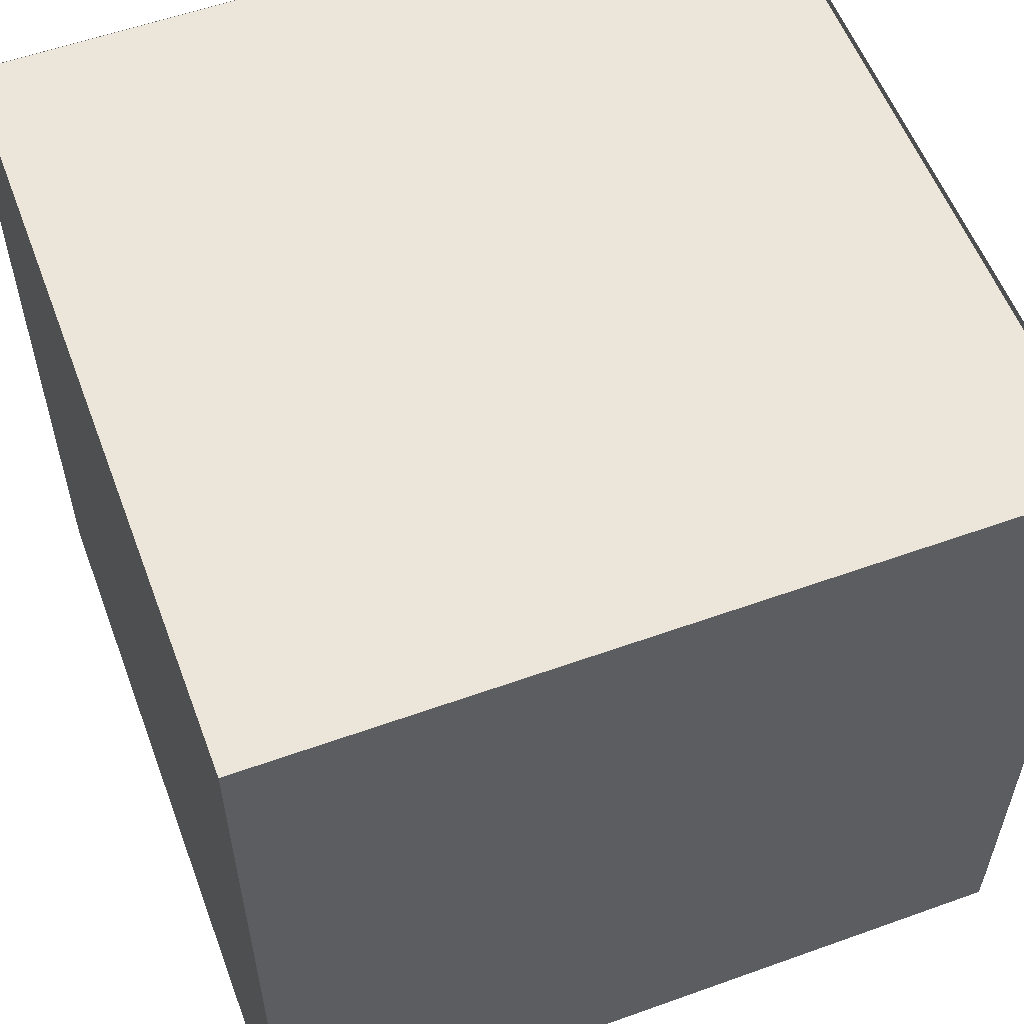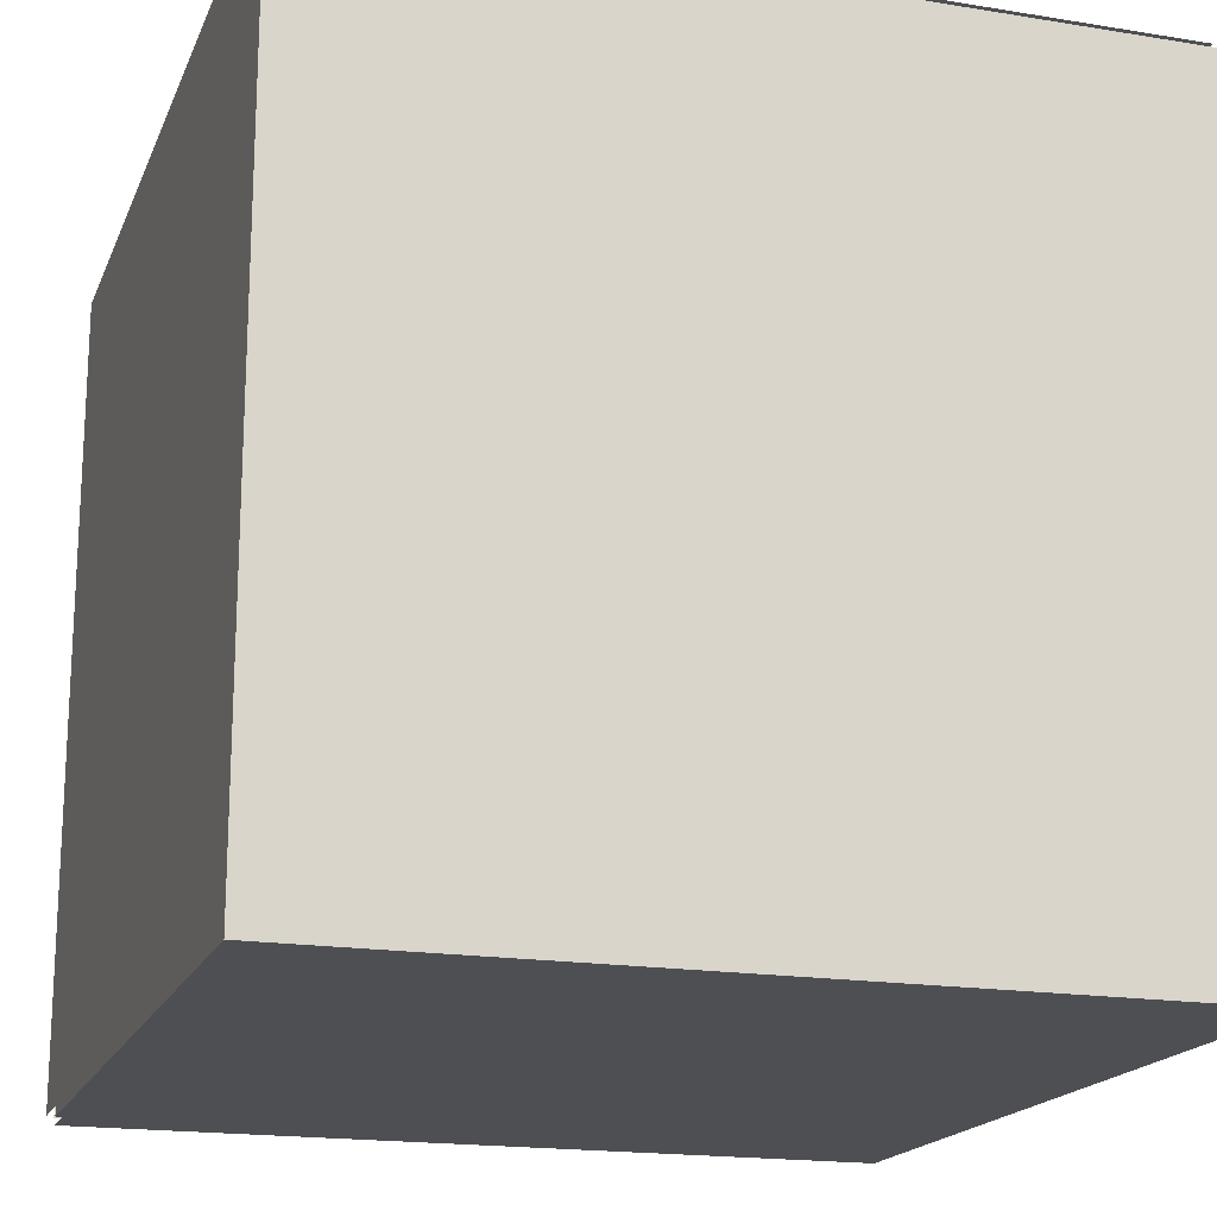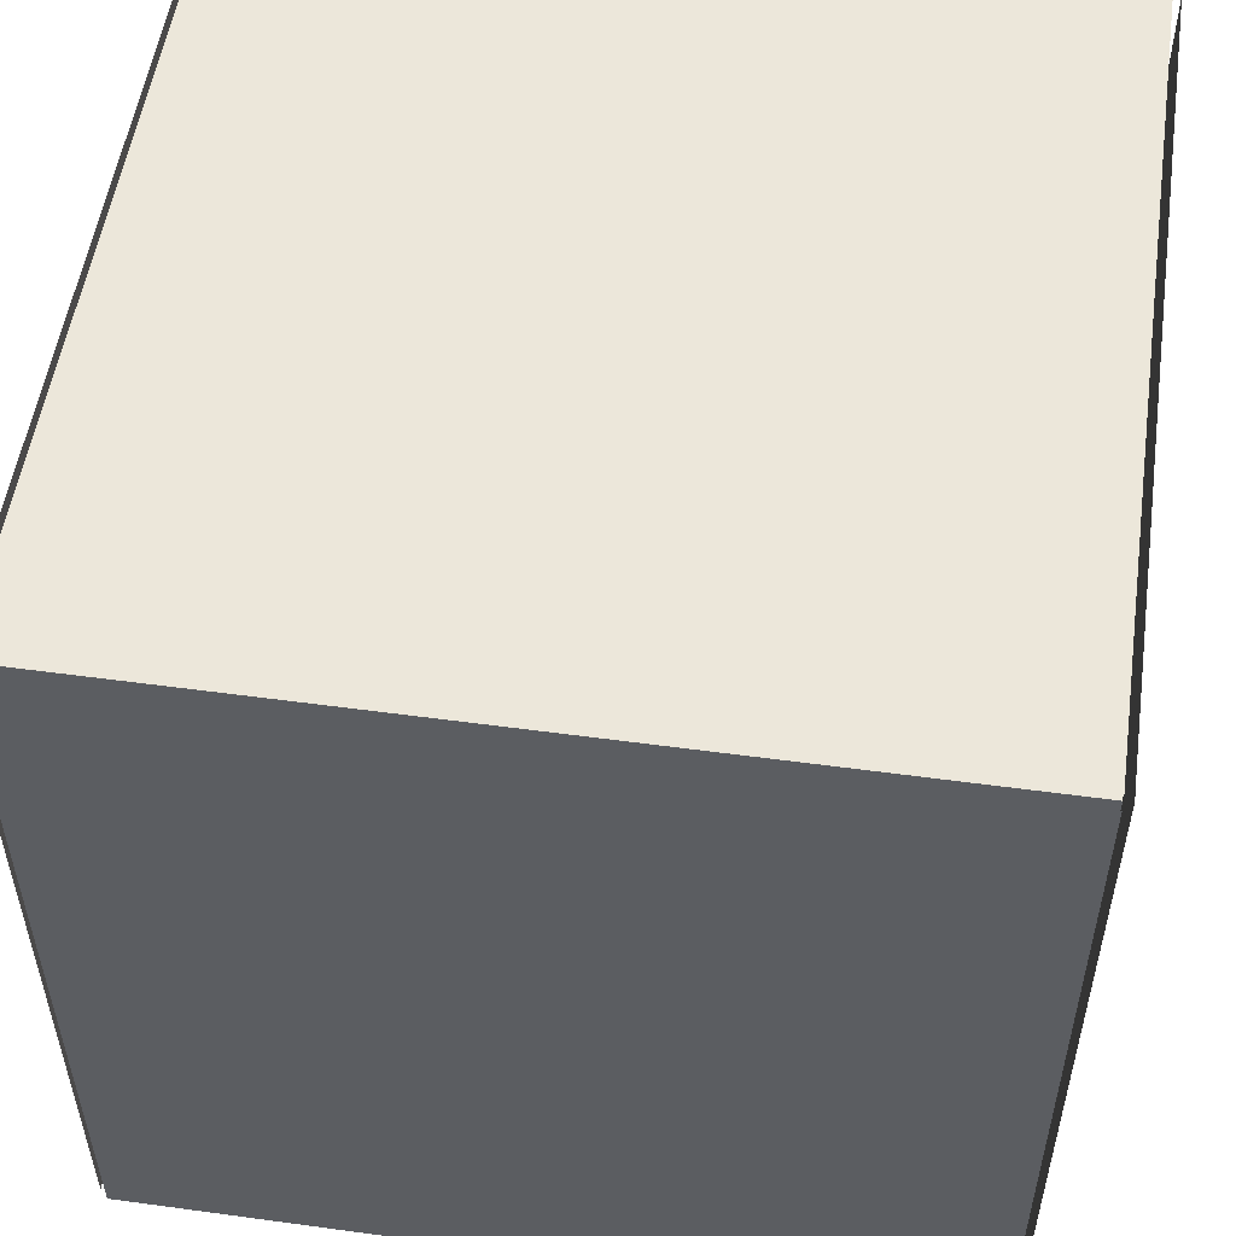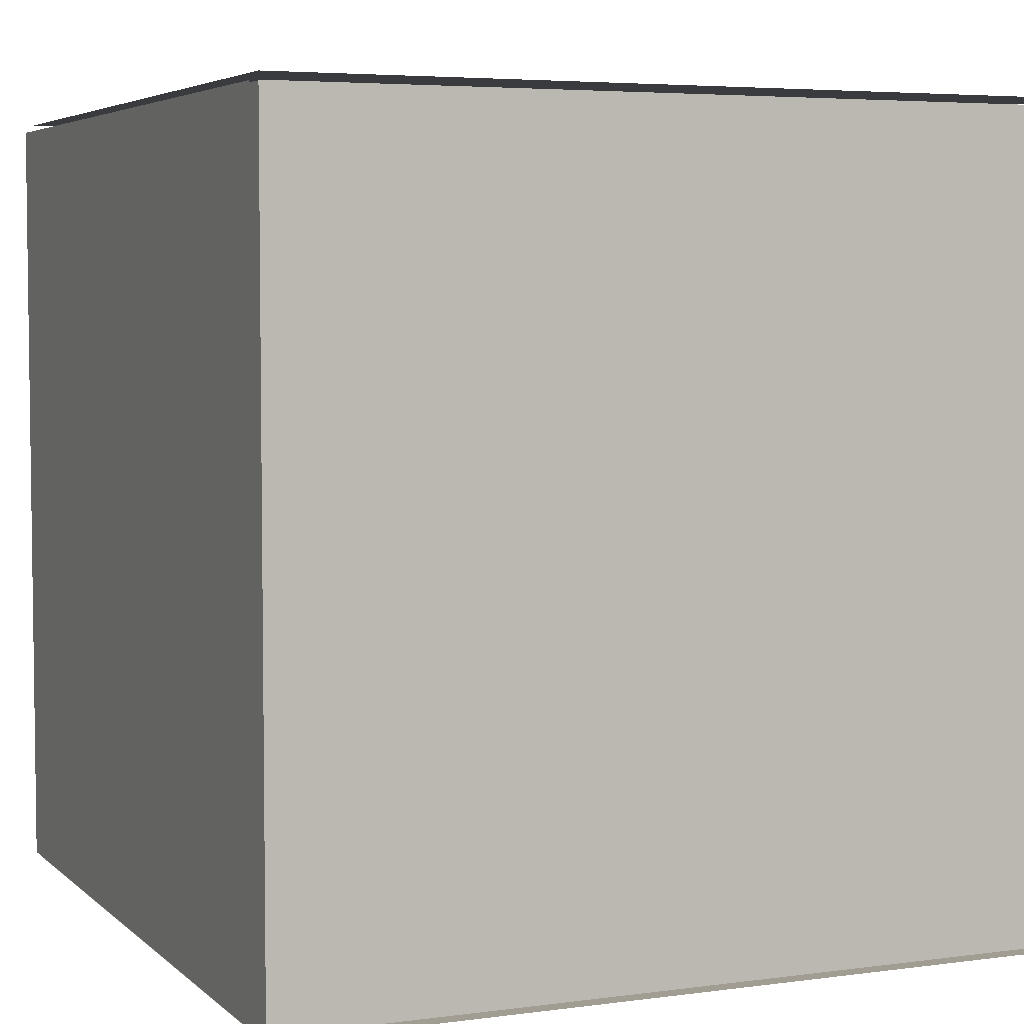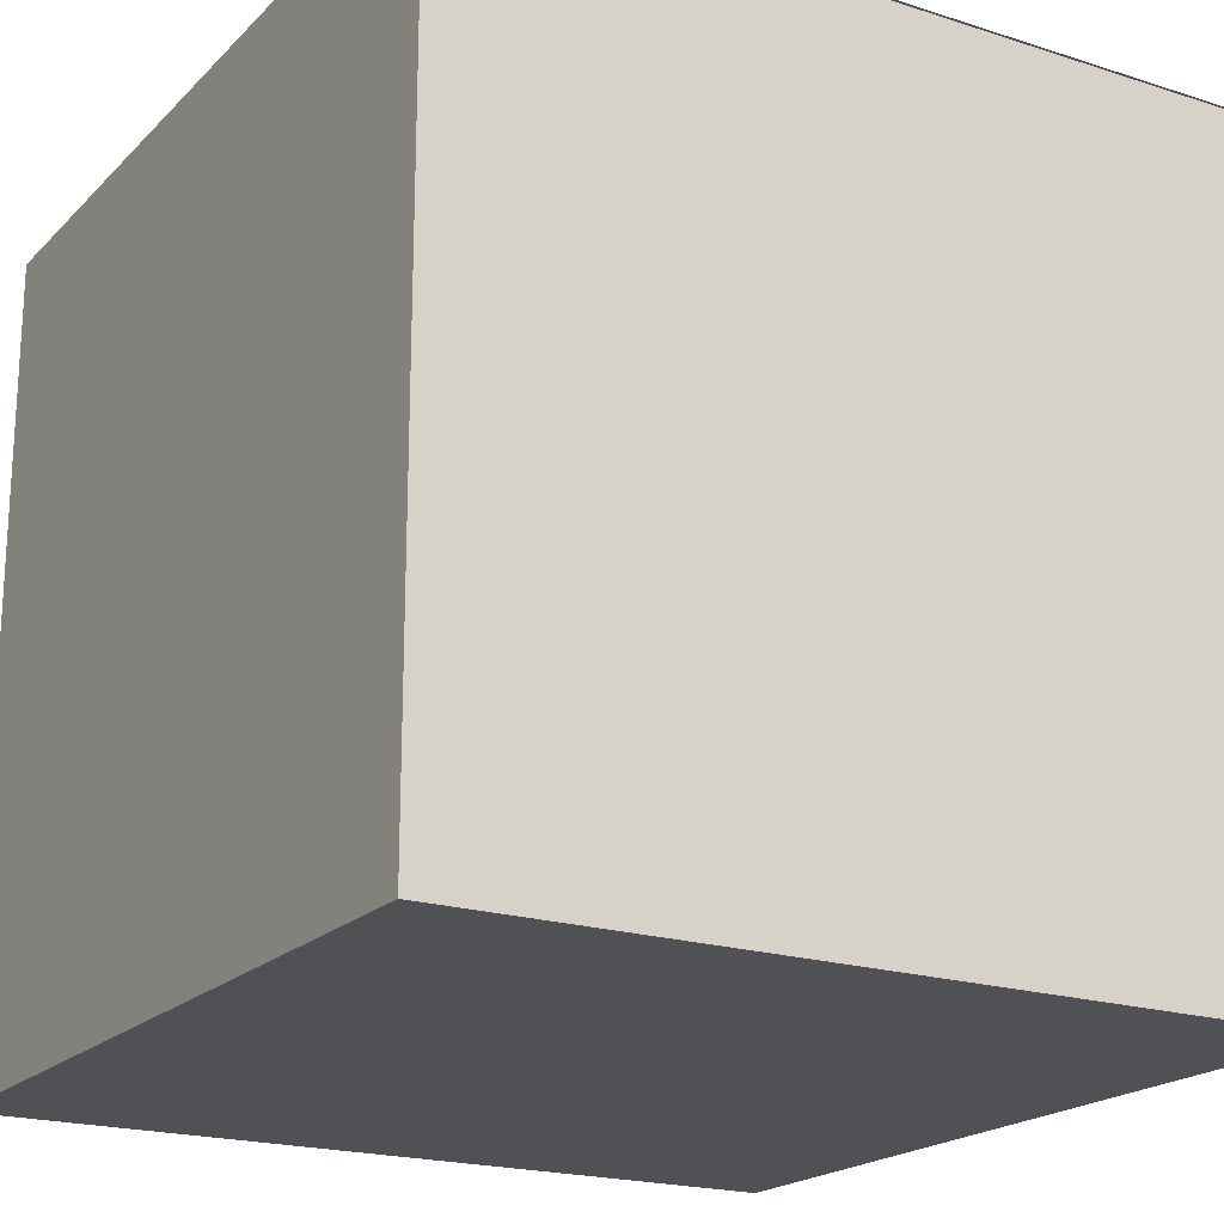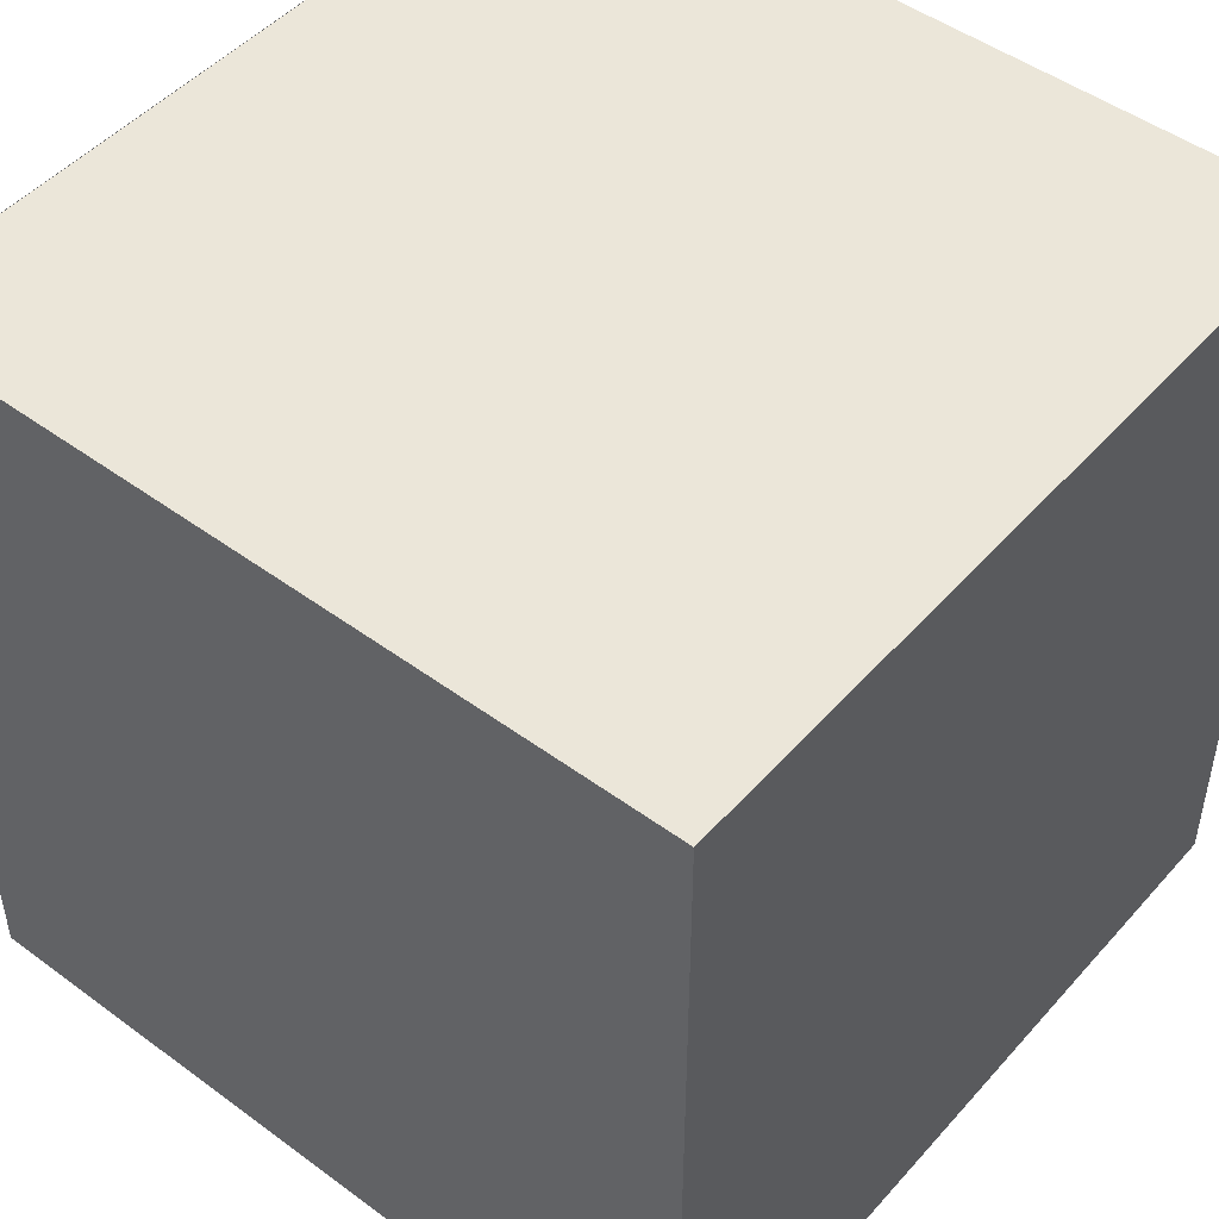
<metadata>
{"format":"obj","ext":"obj","renderer":"f3d","projection":"perspective","resolution":1024,"background":"white","views":[{"elev":56.9,"azim":69.5,"up":"+Z"},{"elev":-18.1,"azim":-107.6,"up":"+Z"},{"elev":53.1,"azim":98.3,"up":"+Z"},{"elev":4.8,"azim":66.6,"up":"+Z"},{"elev":-20.0,"azim":59.4,"up":"+Z"},{"elev":48.4,"azim":129.4,"up":"+Z"}]}
</metadata>
<code>
g Servo1
v 251 2 39
v 251 2 41
v 251 1.192e-05 39
v 251 1.192e-05 41
v 249 2 41
v 251 2 41
v 249 2 39
v 251 2 39
v 251 2 41
v 249 2 41
v 251 1.192e-05 41
v 249 1.192e-05 41
v 249 2 41
v 249 2 39
v 249 1.192e-05 41
v 249 1.192e-05 39
v 249 1.192e-05 39
v 251 1.192e-05 39
v 249 1.192e-05 41
v 251 1.192e-05 41
v 249 2 39
v 251 2 39
v 249 1.192e-05 39
v 251 1.192e-05 39
f 1 2 3
f 3 2 4
f 5 6 7
f 7 6 8
f 9 10 11
f 11 10 12
f 13 14 15
f 15 14 16
f 17 18 19
f 19 18 20
f 21 22 23
f 23 22 24
g Servo2
v 251 2 41.02
v 249 2 41.02
v 251 1.192e-05 41.02
v 249 1.192e-05 41.02
f 25 26 27
f 27 26 28
g Servo3
v 249 2.02 41
v 251 2.02 41
v 249 2.02 39
v 251 2.02 39
f 29 30 31
f 31 30 32
g Servo4
v 251 2 39
v 251 2 41
v 251 1.192e-05 39
v 251 1.192e-05 41
f 33 34 35
f 35 34 36
g Servo5
v 249 2 41
v 249 2 39
v 249 1.192e-05 41
v 249 1.192e-05 39
f 37 38 39
f 39 38 40
g Servo6
v 251 -0.01999 41
v 249 -0.01999 41
v 251 -0.01999 39
v 249 -0.01999 39
f 41 42 43
f 43 42 44
g Servo7
v 249 2 38.98
v 251 2 38.98
v 249 1.192e-05 38.98
v 251 1.192e-05 38.98
f 45 46 47
f 47 46 48

</code>
